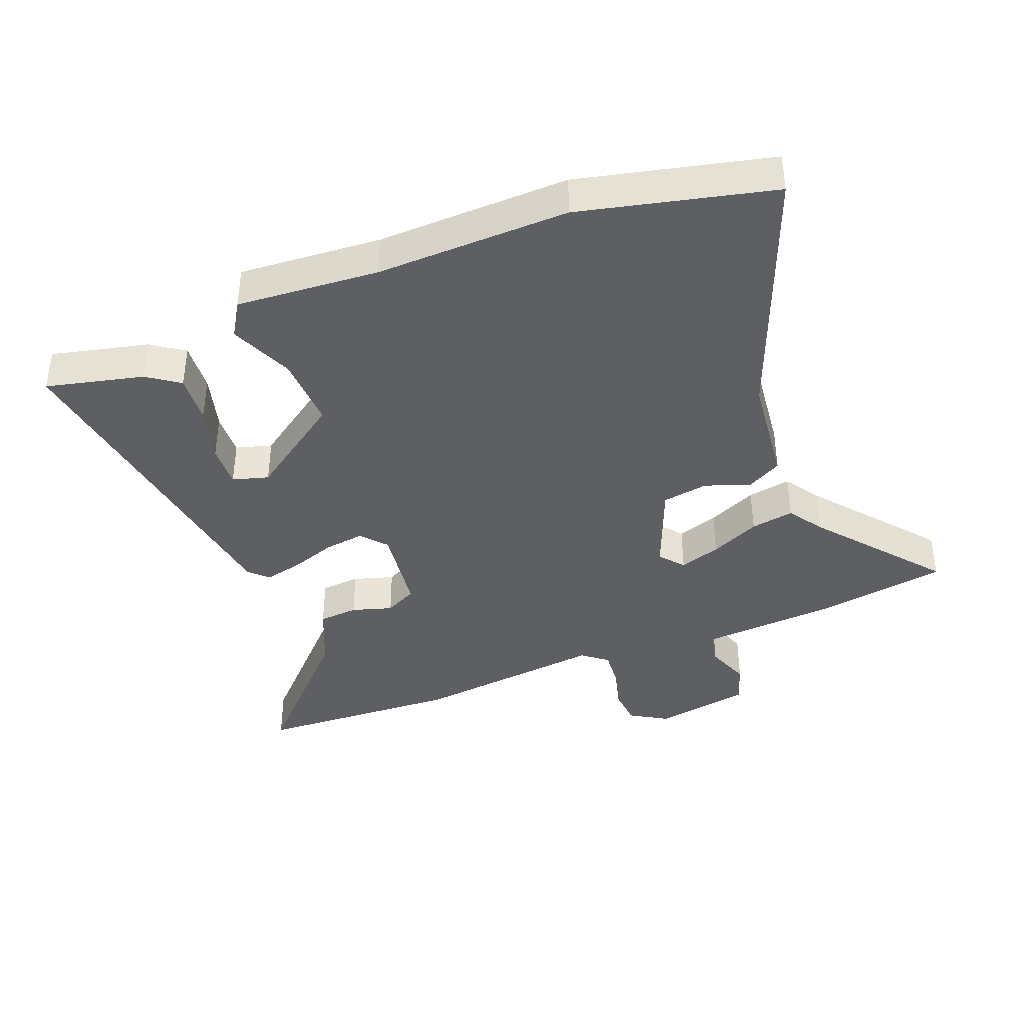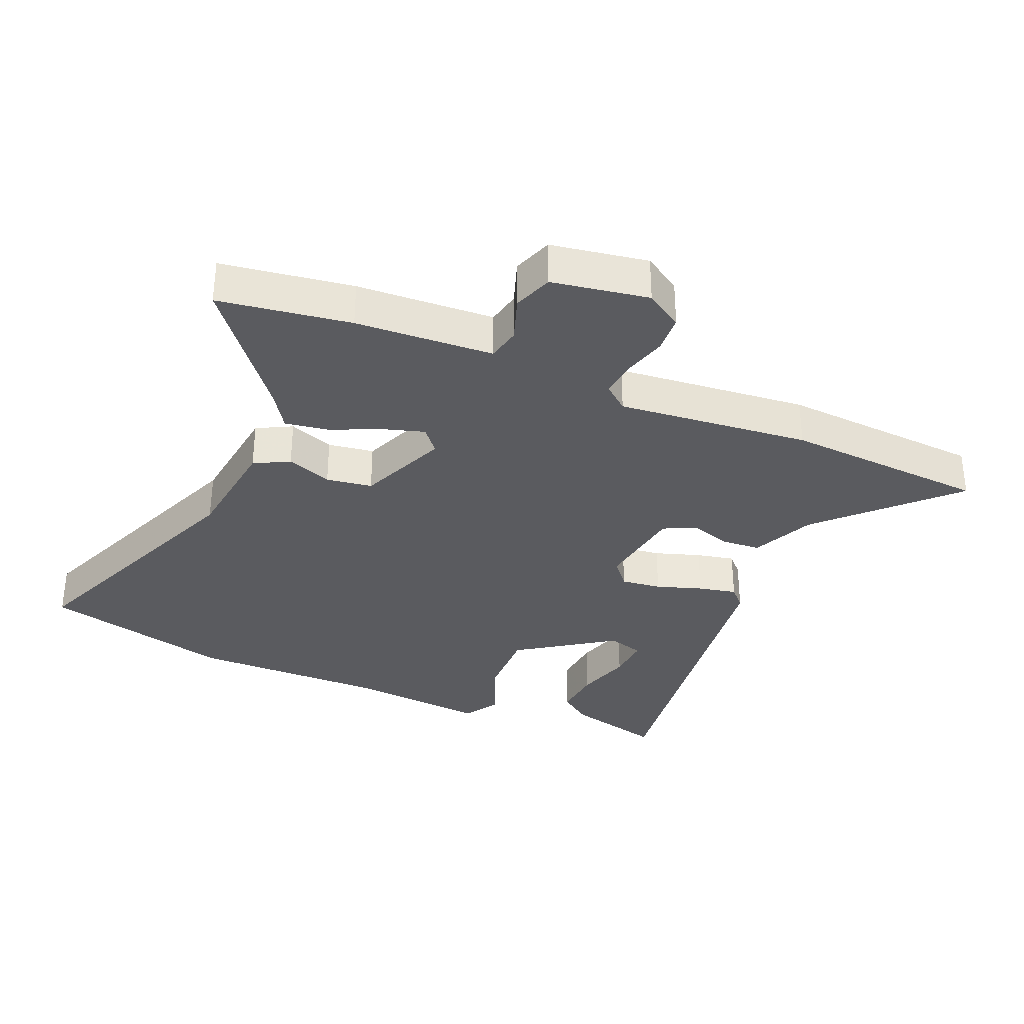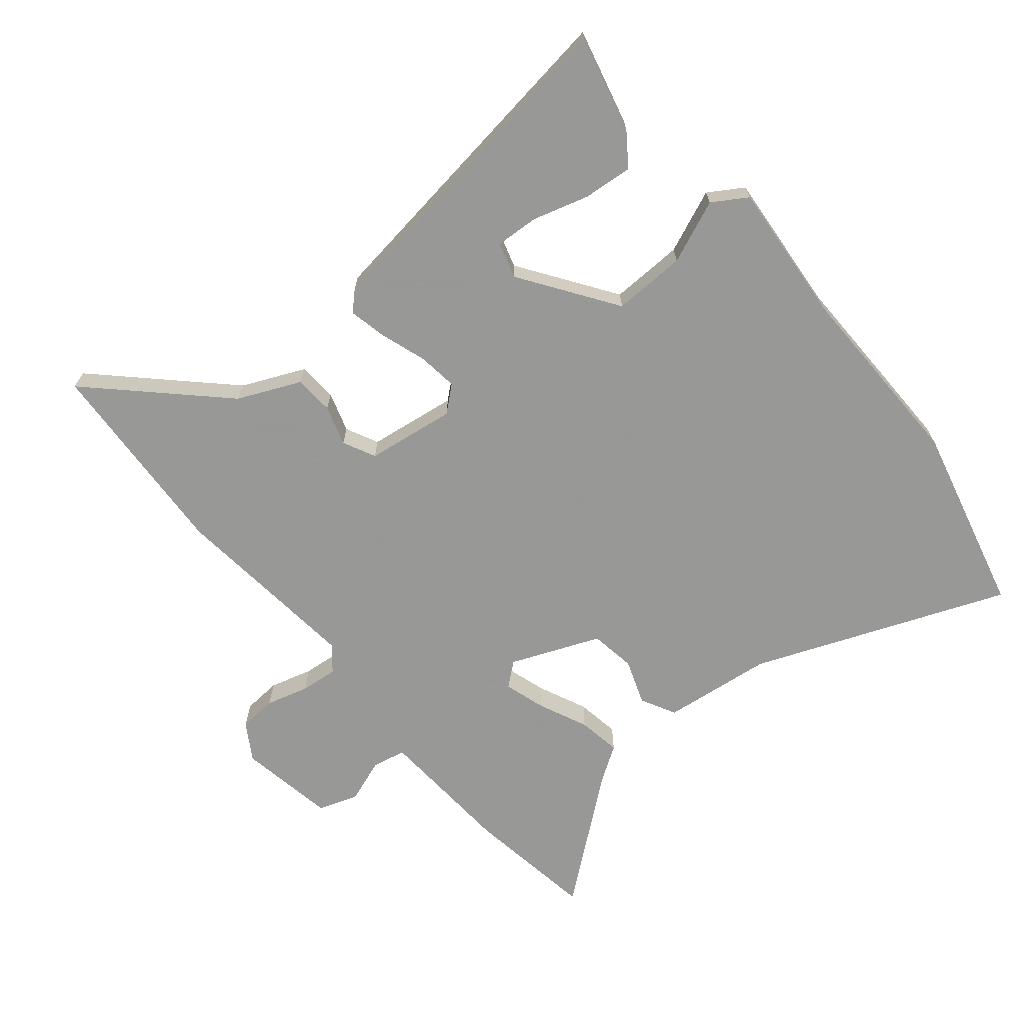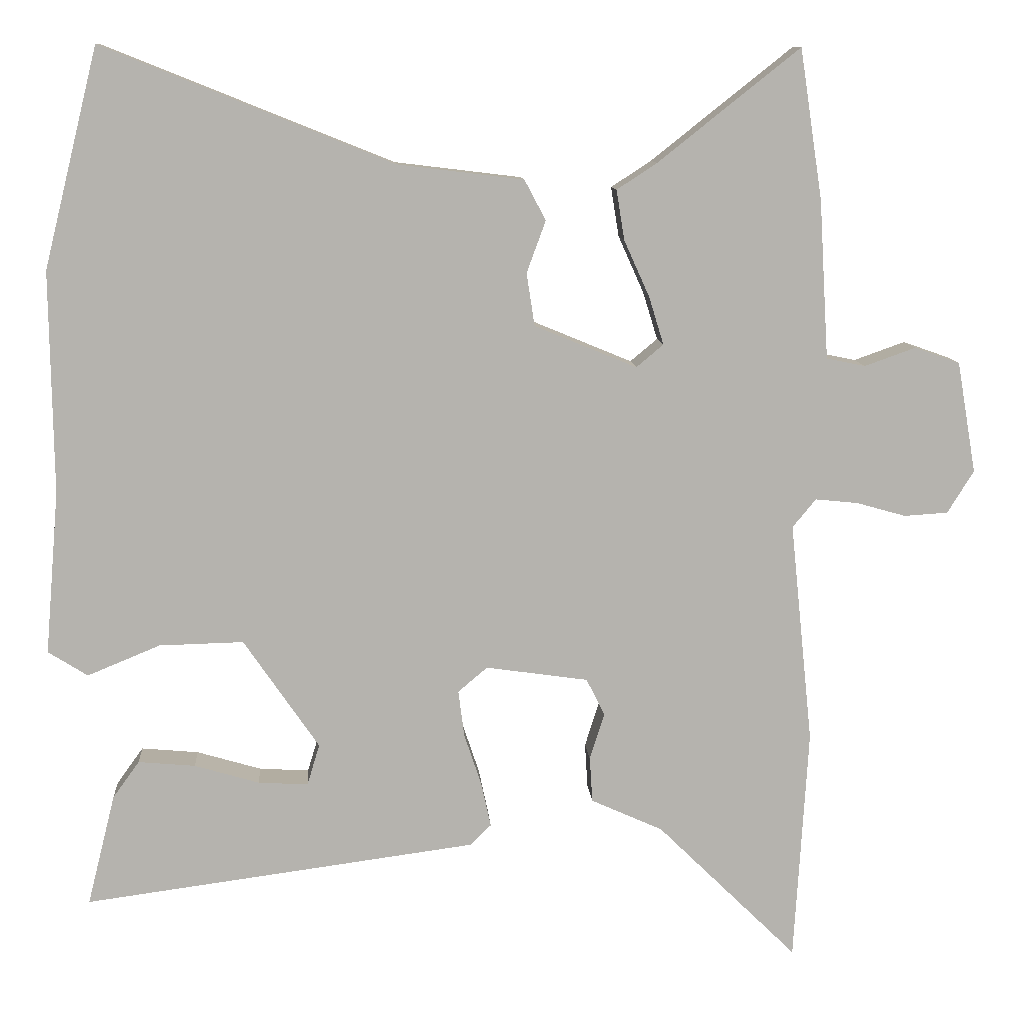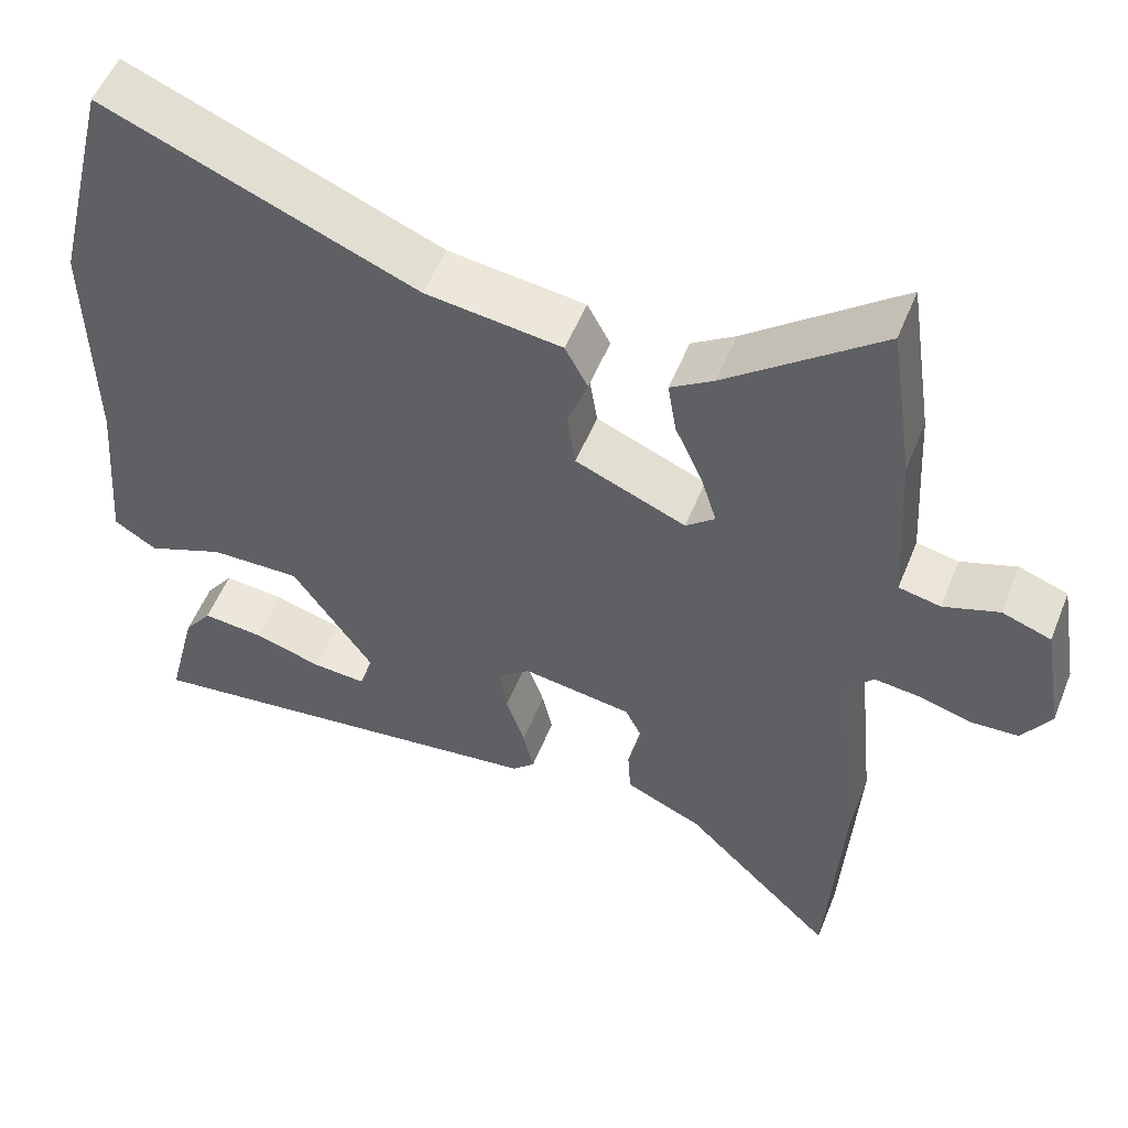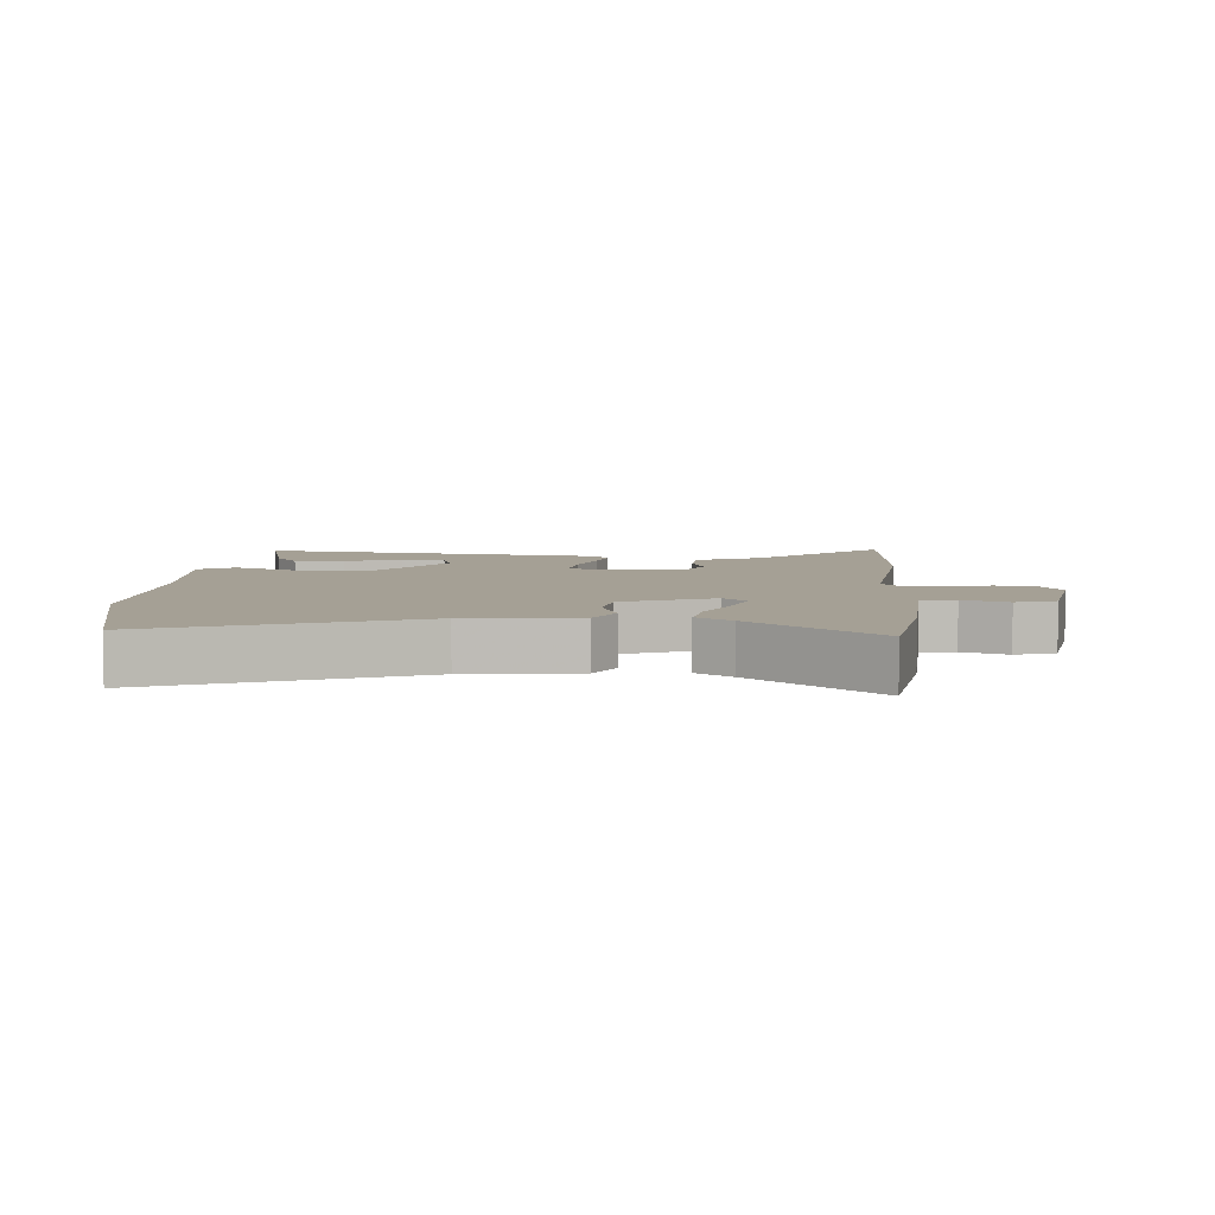
<metadata>
{"format":"obj","ext":"obj","renderer":"f3d","projection":"perspective","resolution":1024,"background":"white","views":[{"elev":-39.7,"azim":-67.9,"up":"+Y"},{"elev":-33.5,"azim":66.8,"up":"+Y"},{"elev":-68.4,"azim":-140.2,"up":"+Y"},{"elev":10.3,"azim":-3.9,"up":"+Z"},{"elev":53.7,"azim":21.7,"up":"+Z"},{"elev":5.9,"azim":4.3,"up":"+Y"}]}
</metadata>
<code>
v 0.511 0.07 -0.319
v 0.492 0.07 -0.639
v 0.3 0.07 -0.451
v 0.202 0.07 -0.407
v 0.198 0.07 -0.345
v 0.218 0.07 -0.282
v 0.193 0.07 -0.231
v 0.053 0.07 -0.211
v 0.013 0.07 -0.245
v 0.021 0.07 -0.308
v 0.045 0.07 -0.38
v 0.058 0.07 -0.44
v 0.029 0.07 -0.468
v -0.507 0.07 -0.54
v -0.469 0.07 -0.388
v -0.433 0.07 -0.338
v -0.355 0.07 -0.345
v -0.267 0.07 -0.371
v -0.199 0.07 -0.375
v -0.182 0.07 -0.319
v -0.285 0.07 -0.169
v -0.4 0.07 -0.172
v -0.499 0.07 -0.213
v -0.553 0.07 -0.179
v -0.534 0.07 0.044
v -0.538 0.07 0.346
v -0.464 0.07 0.645
v -0.068 0.07 0.486
v 0.105 0.07 0.465
v 0.134 0.07 0.41
v 0.108 0.07 0.339
v 0.119 0.07 0.267
v 0.259 0.07 0.209
v 0.296 0.07 0.24
v 0.276 0.07 0.305
v 0.241 0.07 0.383
v 0.23 0.07 0.451
v 0.285 0.07 0.487
v 0.479 0.07 0.641
v 0.51 0.07 0.435
v 0.515 0.07 0.35
v 0.523 0.07 0.219
v 0.576 0.07 0.208
v 0.646 0.07 0.233
v 0.708 0.07 0.211
v 0.734 0.07 0.059
v 0.698 0.07 0.001
v 0.638 0.07 -0.003
v 0.571 0.07 0.016
v 0.512 0.07 0.022
v 0.48 0.07 -0.017
v 0.511 0 -0.319
v 0.492 0 -0.639
v 0.3 0 -0.451
v 0.202 0 -0.407
v 0.198 0 -0.345
v 0.218 0 -0.282
v 0.193 0 -0.231
v 0.053 0 -0.211
v 0.013 0 -0.245
v 0.021 0 -0.308
v 0.045 0 -0.38
v 0.058 0 -0.44
v 0.029 0 -0.468
v -0.507 0 -0.54
v -0.469 0 -0.388
v -0.433 0 -0.338
v -0.355 0 -0.345
v -0.267 0 -0.371
v -0.199 0 -0.375
v -0.182 0 -0.319
v -0.285 0 -0.169
v -0.4 0 -0.172
v -0.499 0 -0.213
v -0.553 0 -0.179
v -0.534 0 0.044
v -0.538 0 0.346
v -0.464 0 0.645
v -0.068 0 0.486
v 0.105 0 0.465
v 0.134 0 0.41
v 0.108 0 0.339
v 0.119 0 0.267
v 0.259 0 0.209
v 0.296 0 0.24
v 0.276 0 0.305
v 0.241 0 0.383
v 0.23 0 0.451
v 0.285 0 0.487
v 0.479 0 0.641
v 0.51 0 0.435
v 0.515 0 0.35
v 0.523 0 0.219
v 0.576 0 0.208
v 0.646 0 0.233
v 0.708 0 0.211
v 0.734 0 0.059
v 0.698 0 0.001
v 0.638 0 -0.003
v 0.571 0 0.016
v 0.512 0 0.022
v 0.48 0 -0.017
f 47 48 49
f 46 47 49
f 45 46 49
f 44 45 49
f 43 44 49
f 42 43 49 50
f 41 42 50 51
f 40 41 51
f 39 40 51
f 38 39 51
f 37 38 51
f 36 37 51
f 35 36 51
f 28 29 30 31
f 28 31 32
f 27 28 32
f 26 27 32
f 25 26 32
f 25 32 33
f 24 25 33
f 23 24 33
f 22 23 33
f 16 17 18
f 15 16 18
f 14 15 18
f 13 14 18
f 13 18 19
f 13 19 20
f 12 13 20
f 11 12 20
f 10 11 20
f 3 4 5 6
f 2 3 6
f 1 2 6
f 51 1 6
f 51 6 7
f 34 35 51
f 51 7 8
f 34 51 8
f 33 34 8
f 21 22 33
f 21 33 8 9
f 9 10 20 21
f 100 99 98
f 100 98 97
f 100 97 96
f 100 96 95
f 100 95 94
f 101 100 94 93
f 102 101 93 92
f 102 92 91
f 102 91 90
f 102 90 89
f 102 89 88
f 102 88 87
f 102 87 86
f 82 81 80 79
f 83 82 79
f 83 79 78
f 83 78 77
f 83 77 76
f 84 83 76
f 84 76 75
f 84 75 74
f 84 74 73
f 69 68 67
f 69 67 66
f 69 66 65
f 69 65 64
f 70 69 64
f 71 70 64
f 71 64 63
f 71 63 62
f 71 62 61
f 57 56 55 54
f 57 54 53
f 57 53 52
f 57 52 102
f 58 57 102
f 102 86 85
f 59 58 102
f 59 102 85
f 59 85 84
f 84 73 72
f 60 59 84 72
f 72 71 61 60
f 1 52 53 2
f 2 53 54 3
f 3 54 55 4
f 4 55 56 5
f 5 56 57 6
f 6 57 58 7
f 7 58 59 8
f 8 59 60 9
f 9 60 61 10
f 10 61 62 11
f 11 62 63 12
f 12 63 64 13
f 13 64 65 14
f 14 65 66 15
f 15 66 67 16
f 16 67 68 17
f 17 68 69 18
f 18 69 70 19
f 19 70 71 20
f 20 71 72 21
f 21 72 73 22
f 22 73 74 23
f 23 74 75 24
f 24 75 76 25
f 25 76 77 26
f 26 77 78 27
f 27 78 79 28
f 28 79 80 29
f 29 80 81 30
f 30 81 82 31
f 31 82 83 32
f 32 83 84 33
f 33 84 85 34
f 34 85 86 35
f 35 86 87 36
f 36 87 88 37
f 37 88 89 38
f 38 89 90 39
f 39 90 91 40
f 40 91 92 41
f 41 92 93 42
f 42 93 94 43
f 43 94 95 44
f 44 95 96 45
f 45 96 97 46
f 46 97 98 47
f 47 98 99 48
f 48 99 100 49
f 49 100 101 50
f 50 101 102 51
f 51 102 52 1

</code>
